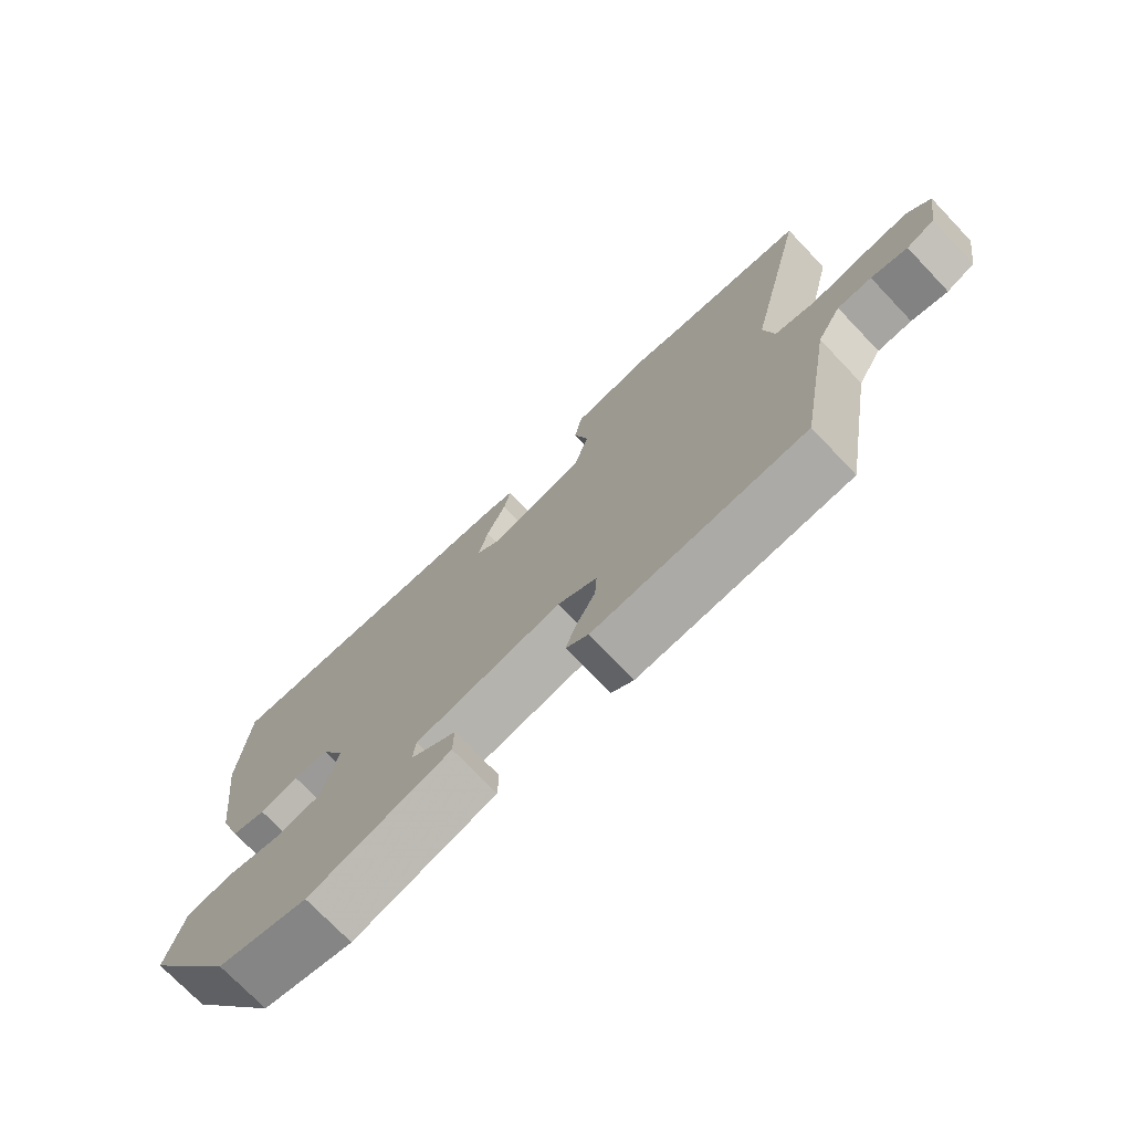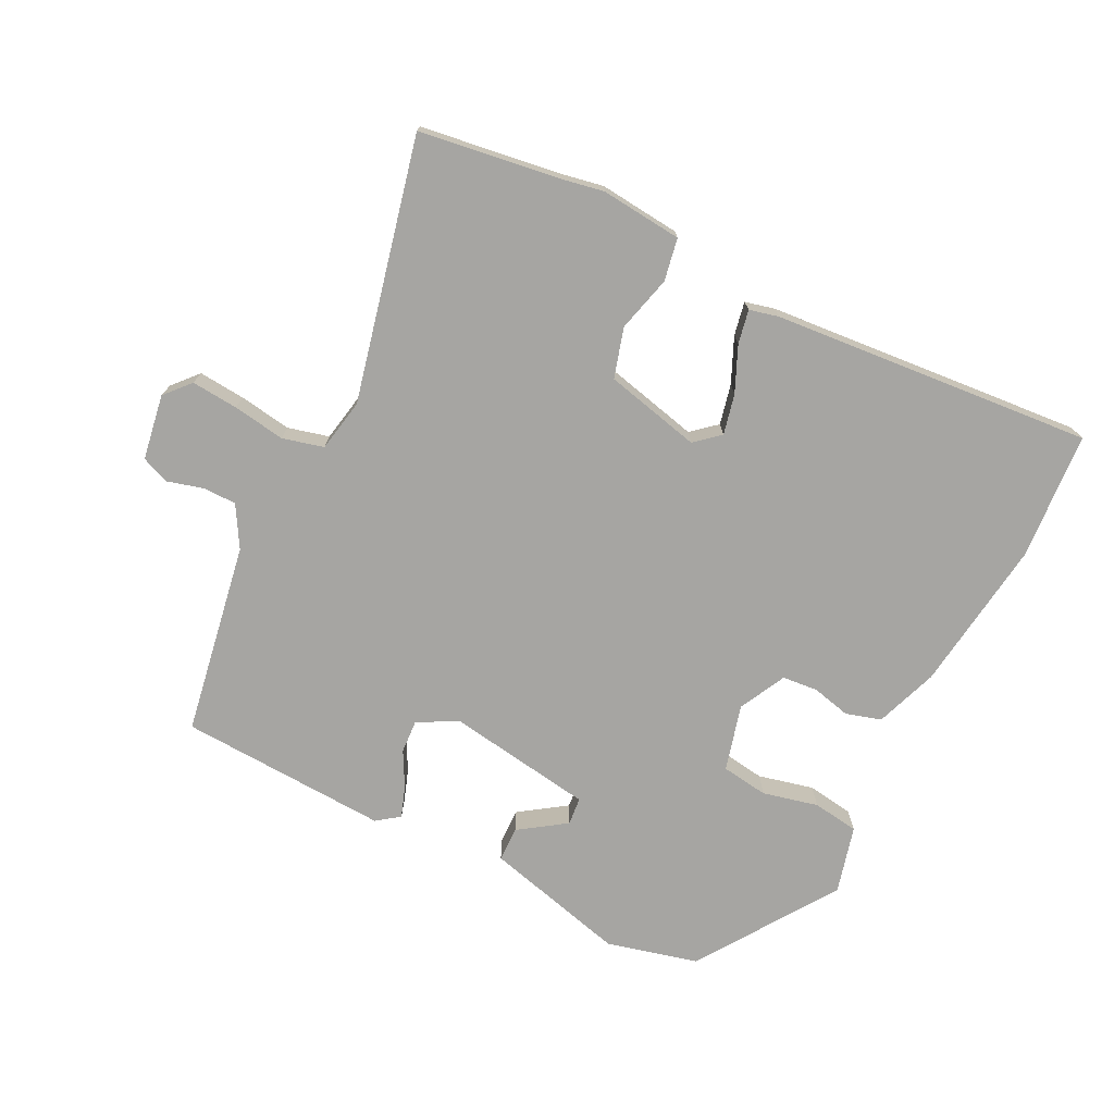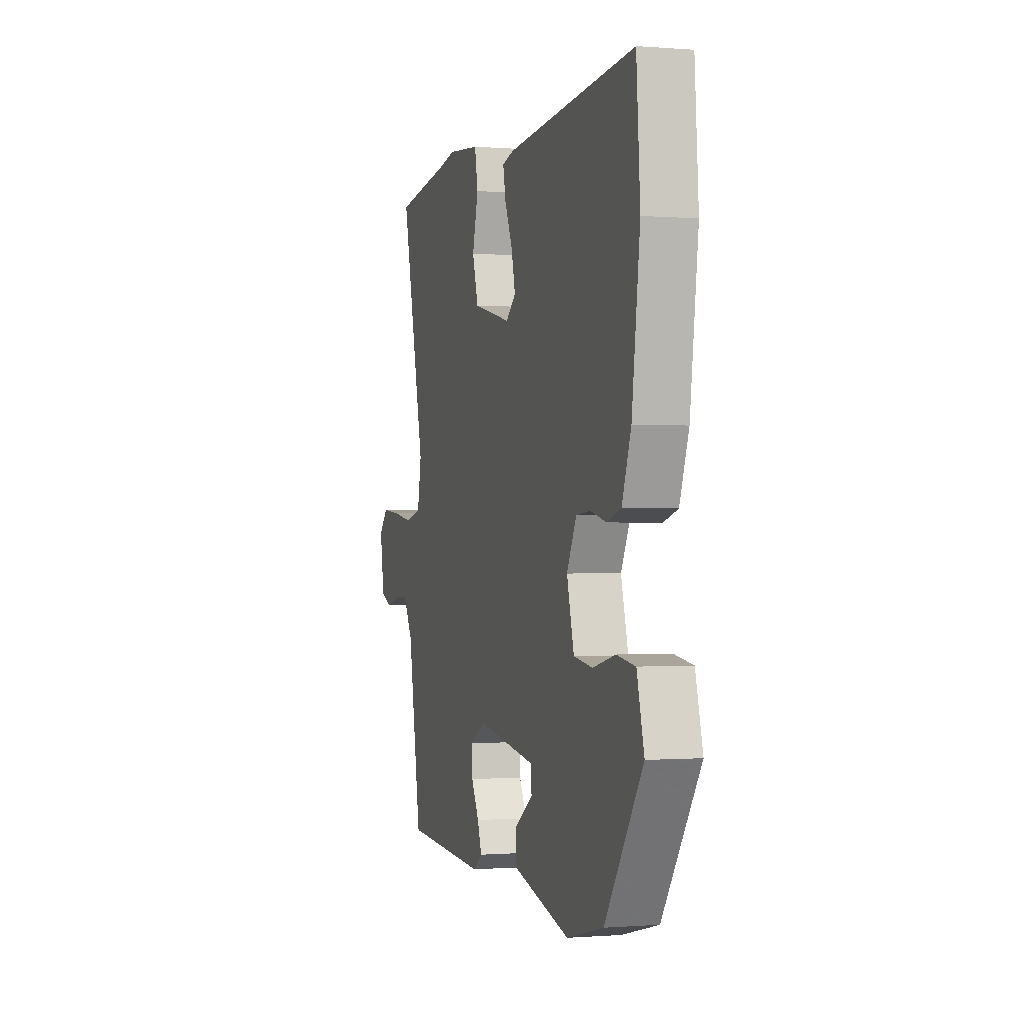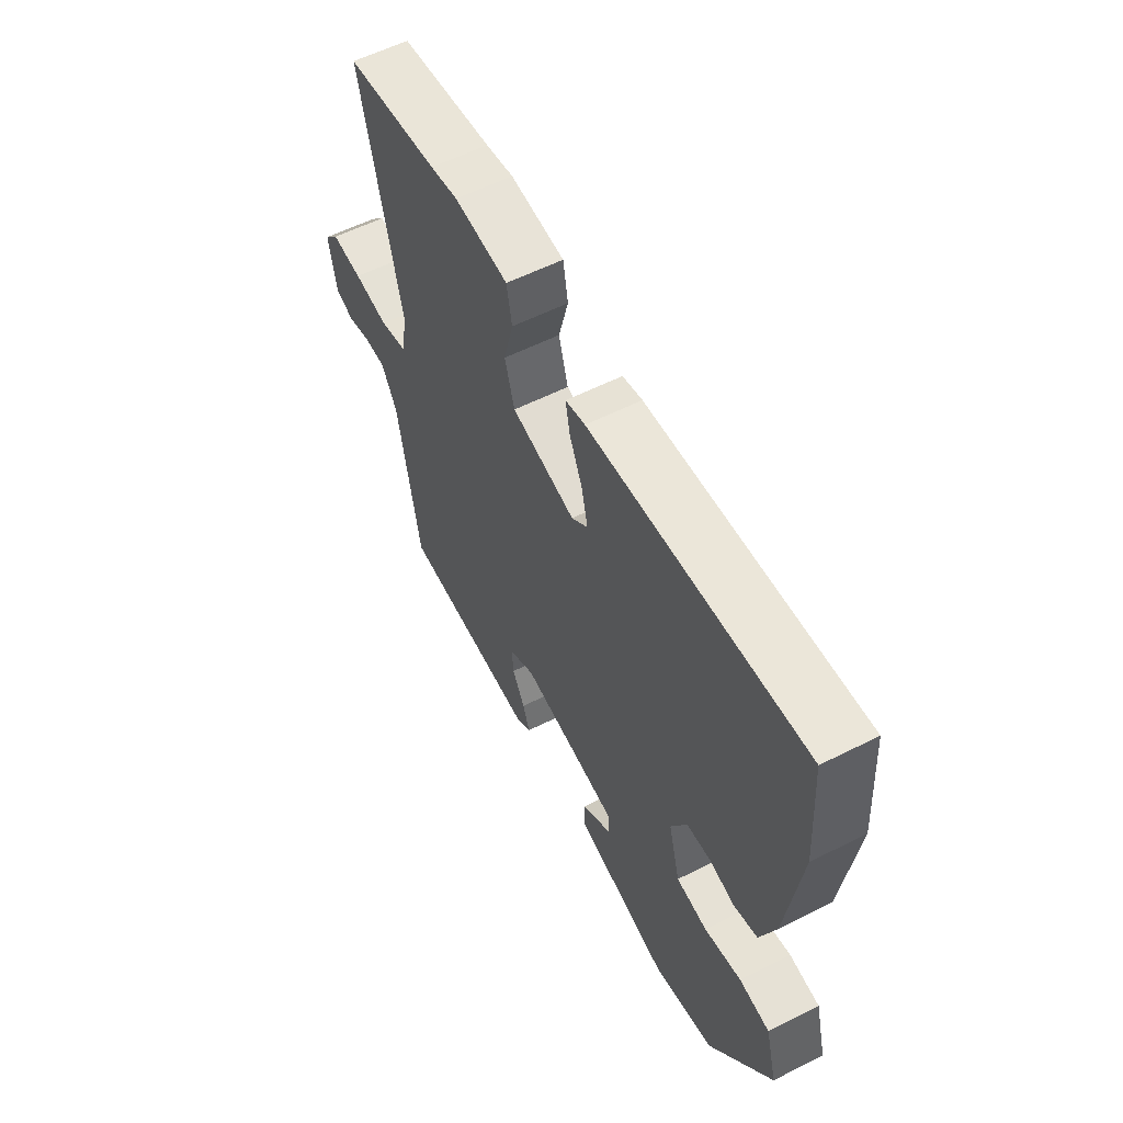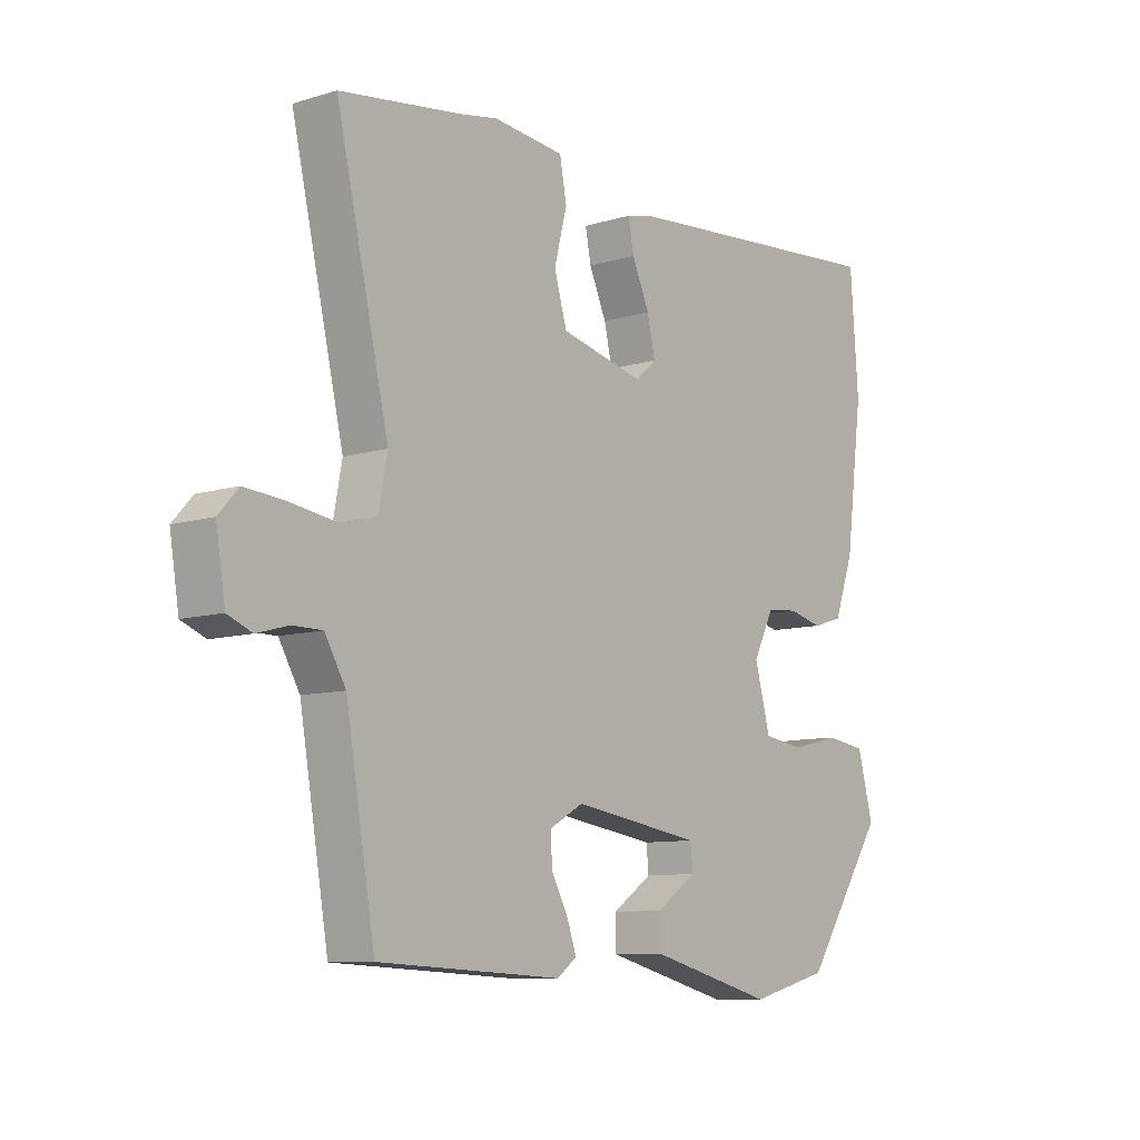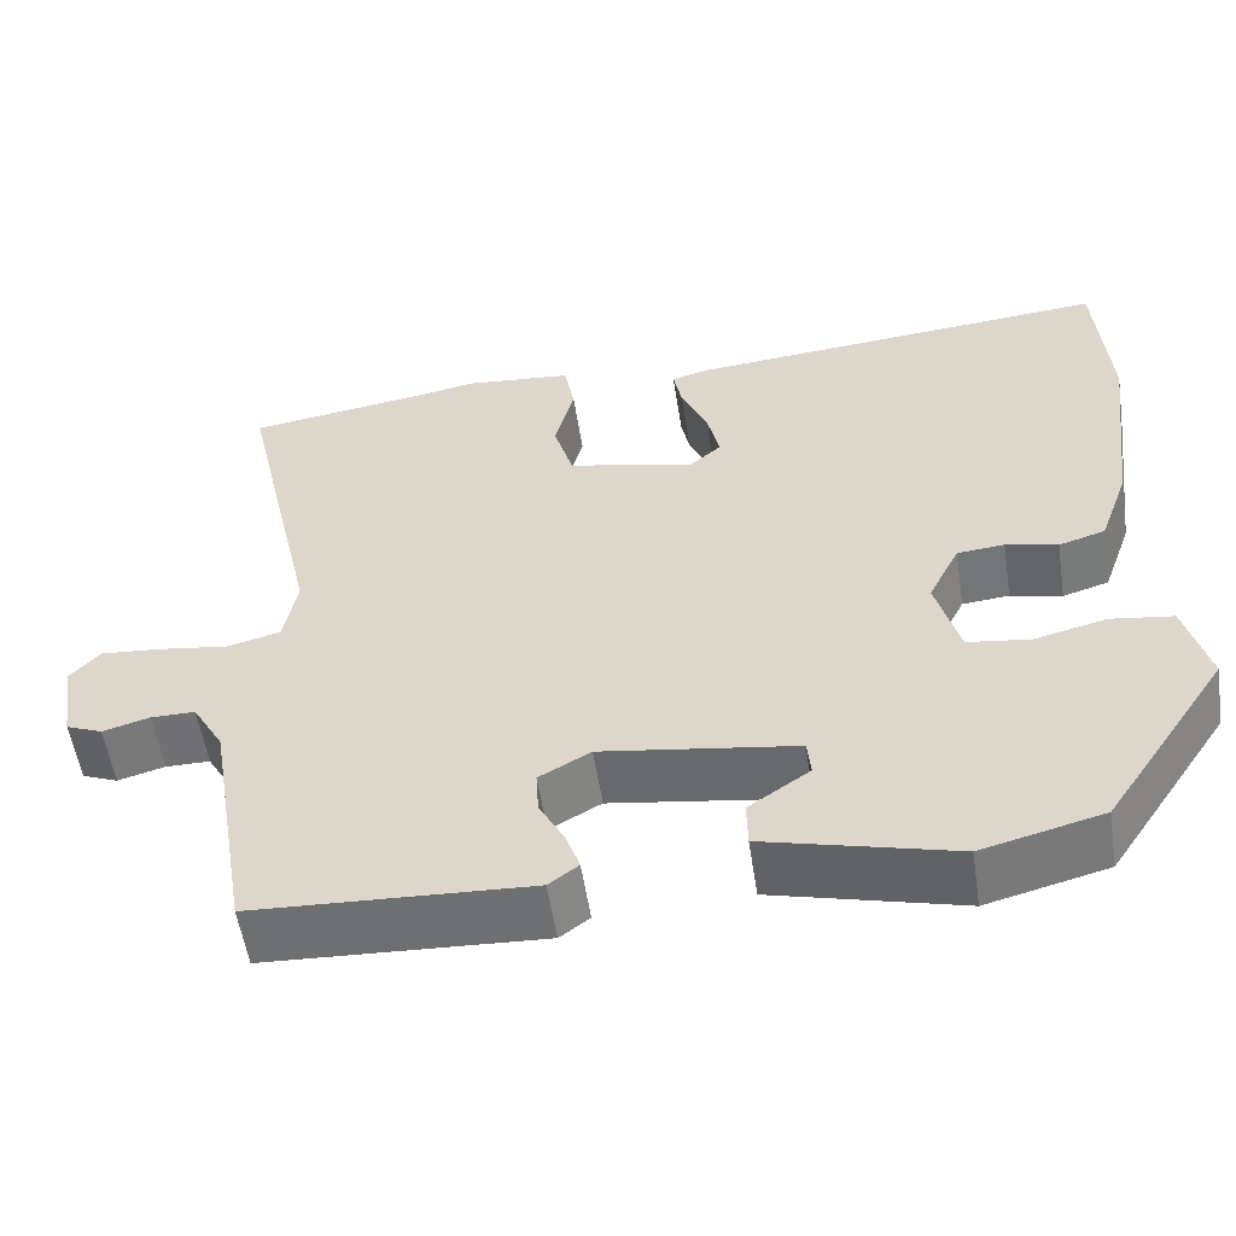
<metadata>
{"format":"obj","ext":"obj","renderer":"f3d","projection":"perspective","resolution":1024,"background":"white","views":[{"elev":-73.7,"azim":-136.3,"up":"+Z"},{"elev":-73.7,"azim":-26.6,"up":"+Y"},{"elev":-0.5,"azim":73.4,"up":"+Z"},{"elev":58.2,"azim":62.5,"up":"+Z"},{"elev":-9.4,"azim":-51.4,"up":"+Z"},{"elev":-55.3,"azim":8.7,"up":"+Z"}]}
</metadata>
<code>
v 0.384 0.07 -0.481
v 0.246 0.07 -0.516
v 0.029 0.07 -0.46
v 0.028 0.07 -0.407
v 0.098 0.07 -0.359
v 0.094 0.07 -0.317
v -0.129 0.07 -0.283
v -0.188 0.07 -0.316
v -0.185 0.07 -0.366
v -0.156 0.07 -0.42
v -0.14 0.07 -0.466
v -0.174 0.07 -0.491
v -0.491 0.07 -0.475
v -0.541 0.07 -0.184
v -0.577 0.07 -0.122
v -0.628 0.07 -0.122
v -0.682 0.07 -0.137
v -0.724 0.07 -0.12
v -0.74 0.07 -0.021
v -0.706 0.07 0.017
v -0.635 0.07 0.011
v -0.556 0.07 -0.001
v -0.494 0.07 0.015
v -0.479 0.07 0.095
v -0.57 0.07 0.49
v -0.357 0.07 0.521
v -0.294 0.07 0.533
v -0.171 0.07 0.521
v -0.159 0.07 0.457
v -0.181 0.07 0.372
v -0.159 0.07 0.297
v -0.014 0.07 0.263
v 0.023 0.07 0.295
v 0.009 0.07 0.356
v -0.021 0.07 0.424
v -0.031 0.07 0.475
v 0.014 0.07 0.486
v 0.498 0.07 0.527
v 0.512 0.07 0.334
v 0.482 0.07 0.102
v 0.448 0.07 0.008
v 0.395 0.07 -0.008
v 0.336 0.07 0.006
v 0.282 0.07 0.001
v 0.246 0.07 -0.07
v 0.273 0.07 -0.17
v 0.344 0.07 -0.18
v 0.428 0.07 -0.16
v 0.498 0.07 -0.17
v 0.525 0.07 -0.272
v 0.384 0 -0.481
v 0.246 0 -0.516
v 0.029 0 -0.46
v 0.028 0 -0.407
v 0.098 0 -0.359
v 0.094 0 -0.317
v -0.129 0 -0.283
v -0.188 0 -0.316
v -0.185 0 -0.366
v -0.156 0 -0.42
v -0.14 0 -0.466
v -0.174 0 -0.491
v -0.491 0 -0.475
v -0.541 0 -0.184
v -0.577 0 -0.122
v -0.628 0 -0.122
v -0.682 0 -0.137
v -0.724 0 -0.12
v -0.74 0 -0.021
v -0.706 0 0.017
v -0.635 0 0.011
v -0.556 0 -0.001
v -0.494 0 0.015
v -0.479 0 0.095
v -0.57 0 0.49
v -0.357 0 0.521
v -0.294 0 0.533
v -0.171 0 0.521
v -0.159 0 0.457
v -0.181 0 0.372
v -0.159 0 0.297
v -0.014 0 0.263
v 0.023 0 0.295
v 0.009 0 0.356
v -0.021 0 0.424
v -0.031 0 0.475
v 0.014 0 0.486
v 0.498 0 0.527
v 0.512 0 0.334
v 0.482 0 0.102
v 0.448 0 0.008
v 0.395 0 -0.008
v 0.336 0 0.006
v 0.282 0 0.001
v 0.246 0 -0.07
v 0.273 0 -0.17
v 0.344 0 -0.18
v 0.428 0 -0.16
v 0.498 0 -0.17
v 0.525 0 -0.272
f 47 48 49 50
f 46 47 50 1
f 40 41 42 43
f 40 43 44
f 39 40 44
f 38 39 44
f 37 38 44 45
f 34 35 36 37
f 33 34 37 45
f 27 28 29 30
f 26 27 30 31
f 24 25 26 31
f 23 24 31 32
f 19 20 21 22
f 17 18 19 22
f 16 17 22 23
f 15 16 23 32
f 11 12 13 14
f 9 10 11 14
f 8 9 14 15
f 7 8 15 32
f 2 3 4 5
f 46 1 2 5
f 46 5 6
f 32 33 45 46
f 6 7 32 46
f 100 99 98 97
f 51 100 97 96
f 93 92 91 90
f 94 93 90
f 94 90 89
f 94 89 88
f 95 94 88 87
f 87 86 85 84
f 95 87 84 83
f 80 79 78 77
f 81 80 77 76
f 81 76 75 74
f 82 81 74 73
f 72 71 70 69
f 72 69 68 67
f 73 72 67 66
f 82 73 66 65
f 64 63 62 61
f 64 61 60 59
f 65 64 59 58
f 82 65 58 57
f 55 54 53 52
f 55 52 51 96
f 56 55 96
f 96 95 83 82
f 96 82 57 56
f 1 51 52 2
f 2 52 53 3
f 3 53 54 4
f 4 54 55 5
f 5 55 56 6
f 6 56 57 7
f 7 57 58 8
f 8 58 59 9
f 9 59 60 10
f 10 60 61 11
f 11 61 62 12
f 12 62 63 13
f 13 63 64 14
f 14 64 65 15
f 15 65 66 16
f 16 66 67 17
f 17 67 68 18
f 18 68 69 19
f 19 69 70 20
f 20 70 71 21
f 21 71 72 22
f 22 72 73 23
f 23 73 74 24
f 24 74 75 25
f 25 75 76 26
f 26 76 77 27
f 27 77 78 28
f 28 78 79 29
f 29 79 80 30
f 30 80 81 31
f 31 81 82 32
f 32 82 83 33
f 33 83 84 34
f 34 84 85 35
f 35 85 86 36
f 36 86 87 37
f 37 87 88 38
f 38 88 89 39
f 39 89 90 40
f 40 90 91 41
f 41 91 92 42
f 42 92 93 43
f 43 93 94 44
f 44 94 95 45
f 45 95 96 46
f 46 96 97 47
f 47 97 98 48
f 48 98 99 49
f 49 99 100 50
f 50 100 51 1

</code>
